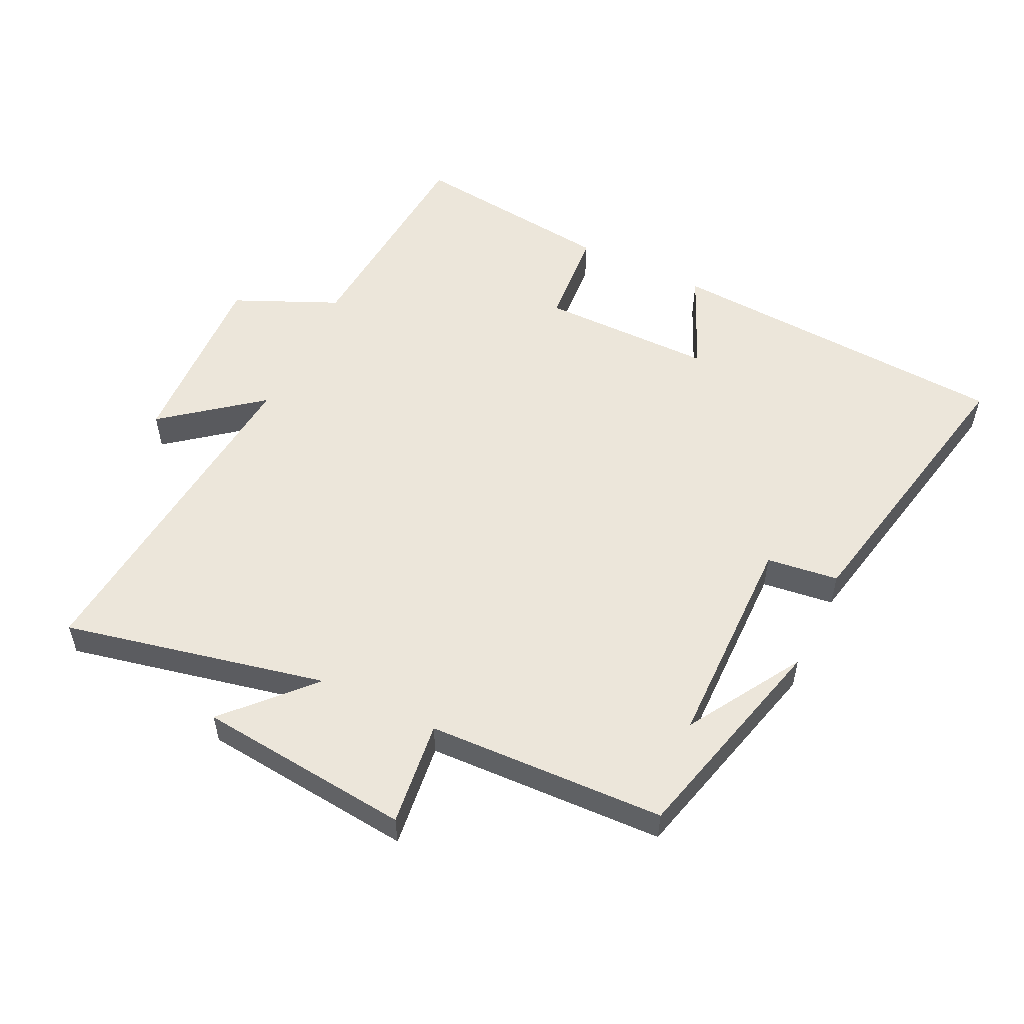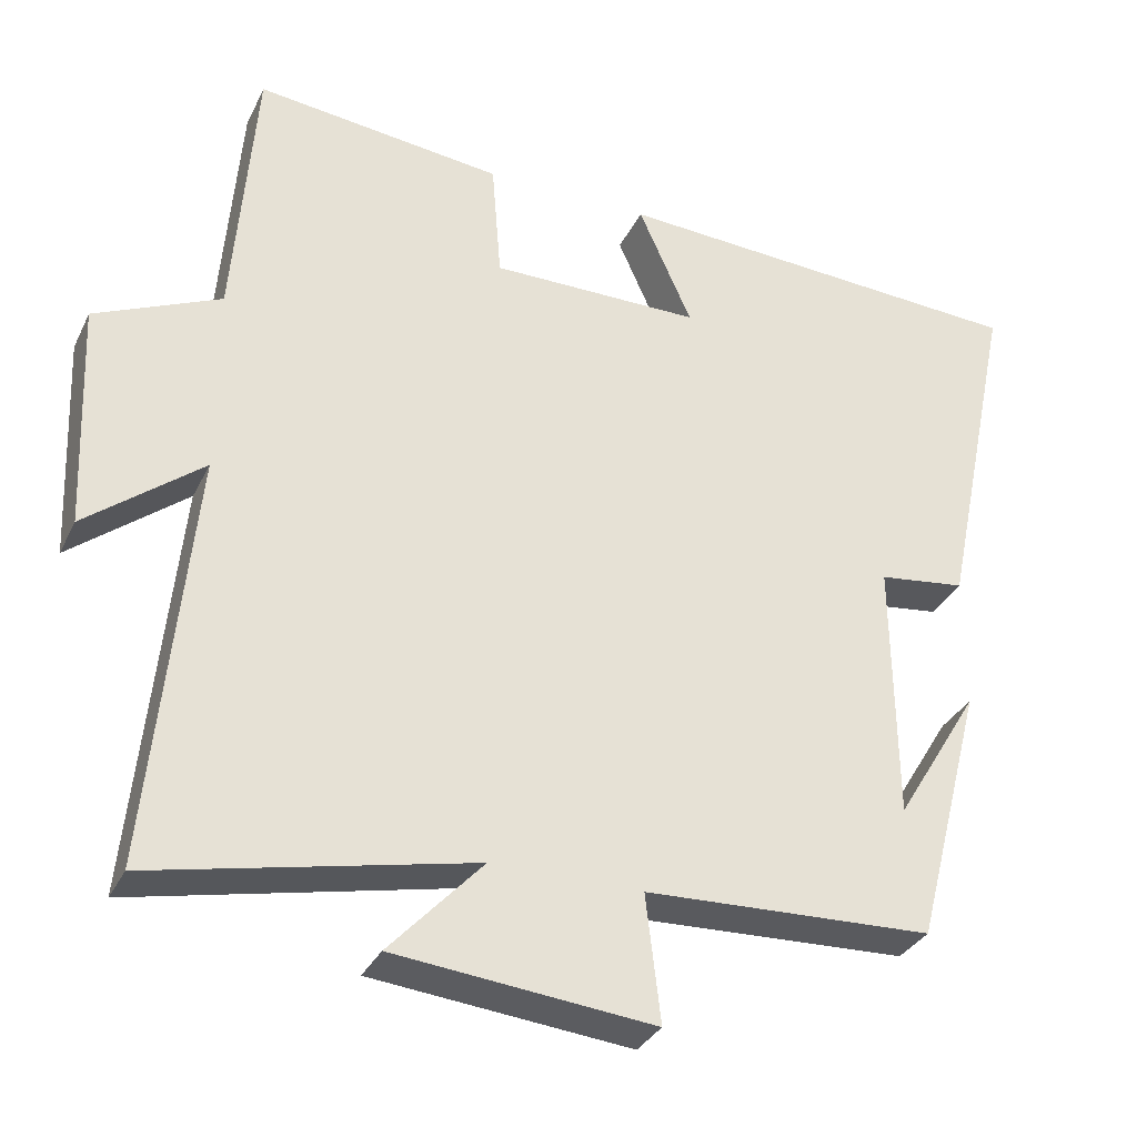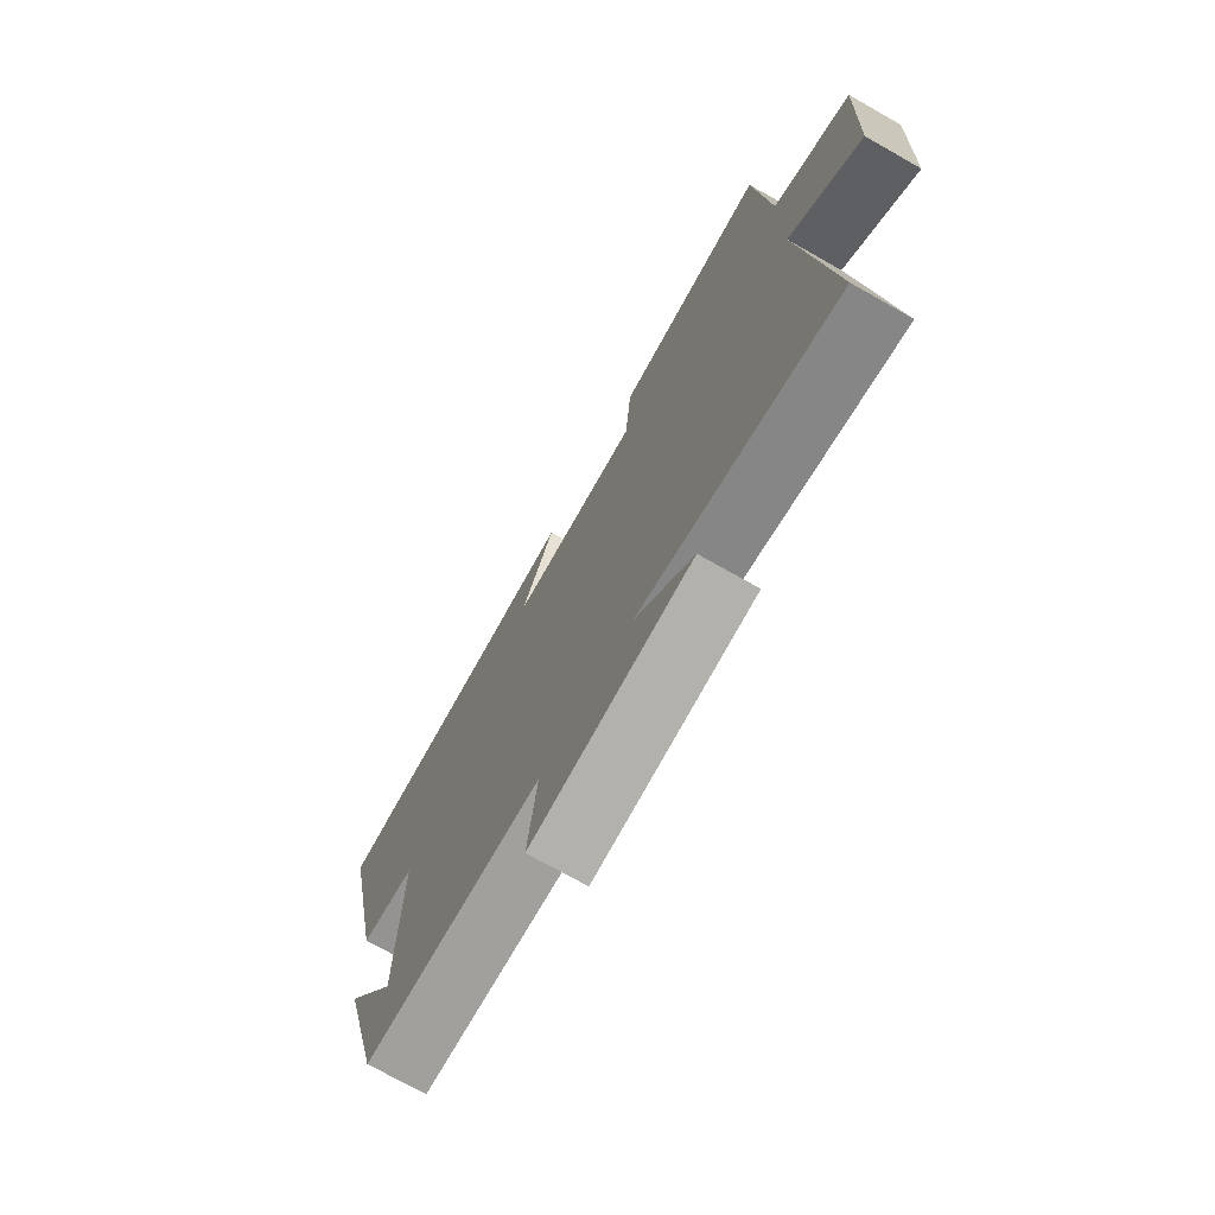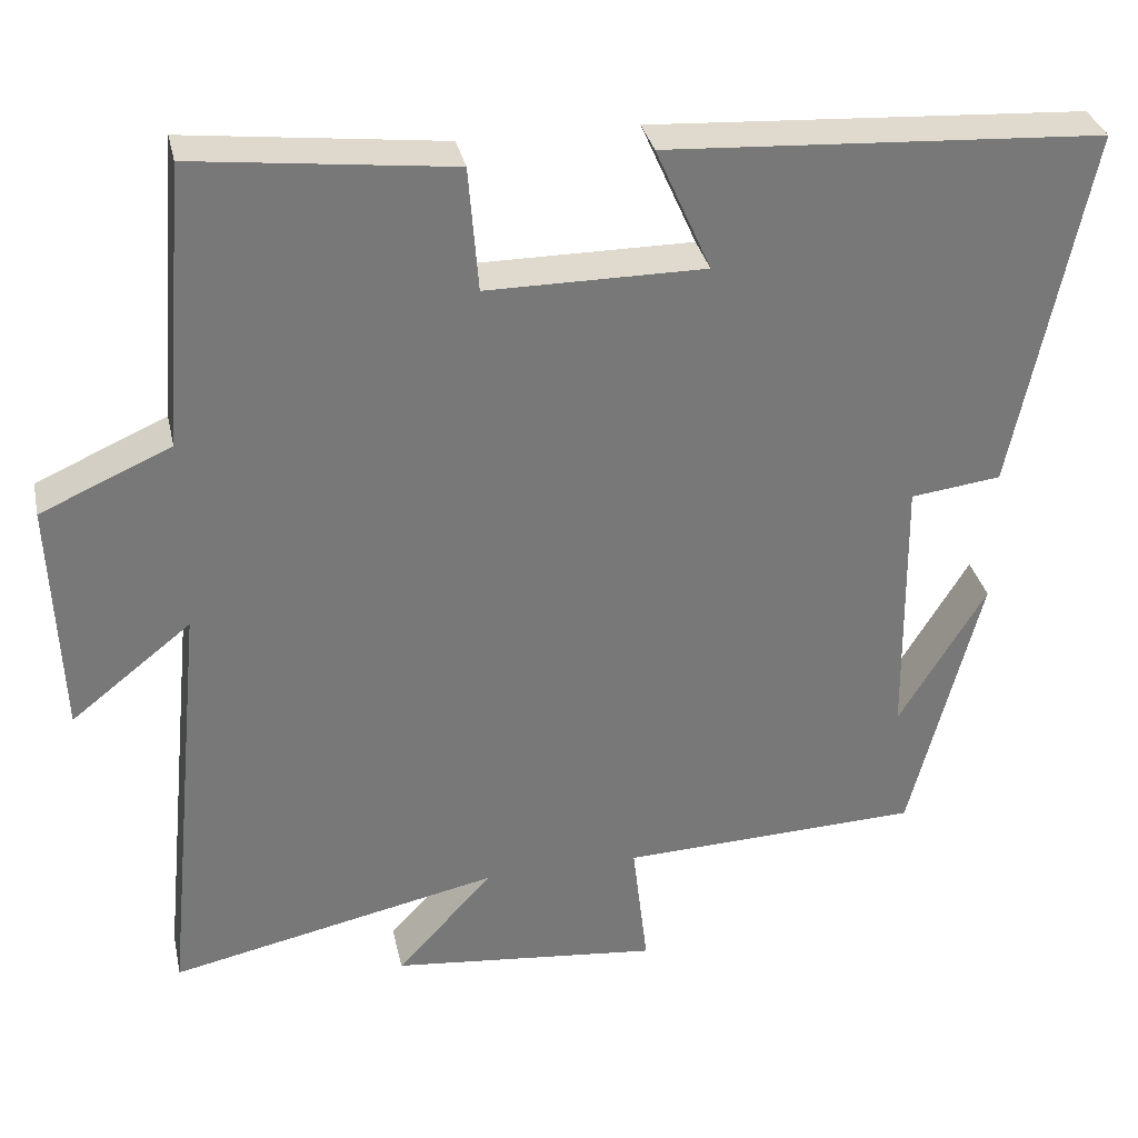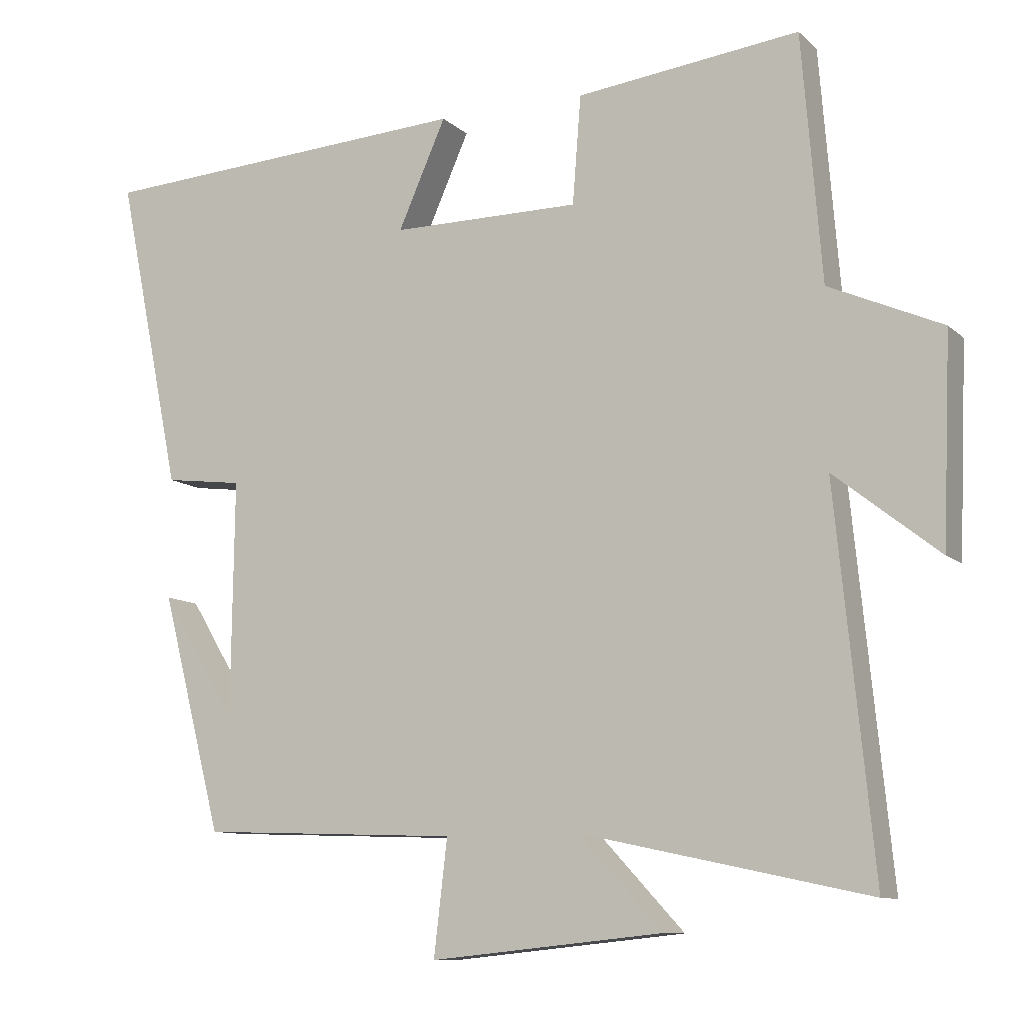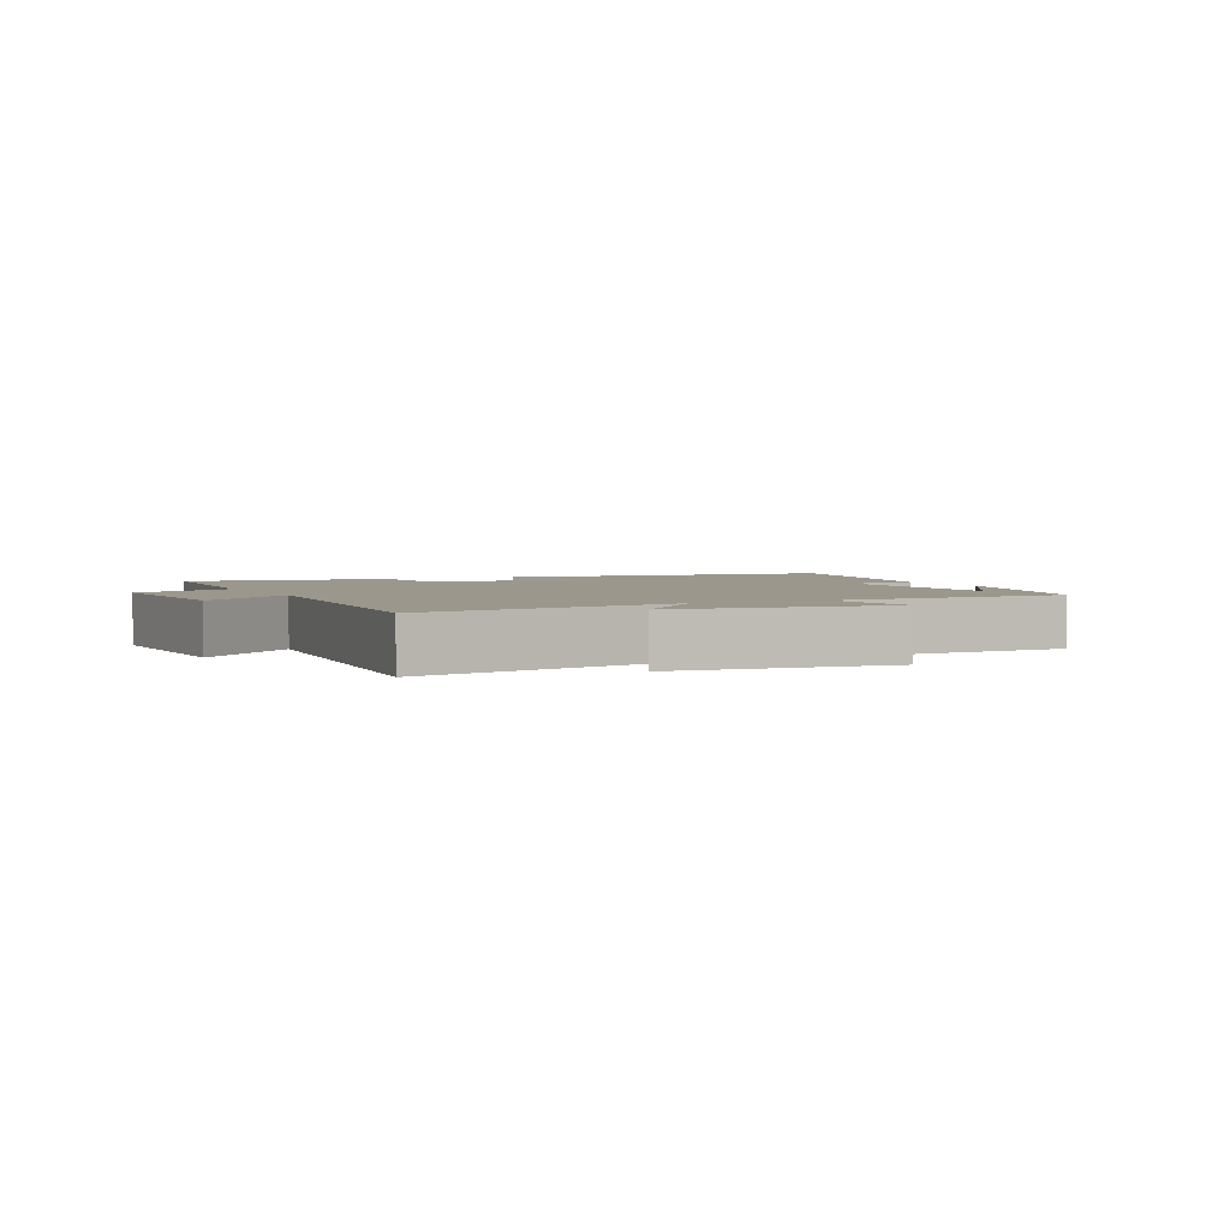
<metadata>
{"format":"obj","ext":"obj","renderer":"f3d","projection":"perspective","resolution":1024,"background":"white","views":[{"elev":54.4,"azim":-154.3,"up":"+Y"},{"elev":-32.5,"azim":157.3,"up":"+Z"},{"elev":-73.6,"azim":60.5,"up":"+Z"},{"elev":32.9,"azim":167.9,"up":"+Z"},{"elev":-10.2,"azim":26.6,"up":"+Z"},{"elev":2.7,"azim":154.2,"up":"+Y"}]}
</metadata>
<code>
v 0.553 0.07 -0.587
v 0.147 0.07 -0.5
v 0.266 0.07 -0.628
v -0.064 0.07 -0.662
v -0.045 0.07 -0.5
v -0.413 0.07 -0.486
v -0.5 0.07 -0.15
v -0.393 0.07 -0.326
v -0.389 0.07 0.008
v -0.5 0.07 0.022
v -0.592 0.07 0.468
v -0.056 0.07 0.5
v -0.124 0.07 0.347
v 0.144 0.07 0.347
v 0.156 0.07 0.5
v 0.472 0.07 0.537
v 0.5 0.07 0.189
v 0.66 0.07 0.118
v 0.648 0.07 -0.172
v 0.5 0.07 -0.055
v 0.553 0 -0.587
v 0.147 0 -0.5
v 0.266 0 -0.628
v -0.064 0 -0.662
v -0.045 0 -0.5
v -0.413 0 -0.486
v -0.5 0 -0.15
v -0.393 0 -0.326
v -0.389 0 0.008
v -0.5 0 0.022
v -0.592 0 0.468
v -0.056 0 0.5
v -0.124 0 0.347
v 0.144 0 0.347
v 0.156 0 0.5
v 0.472 0 0.537
v 0.5 0 0.189
v 0.66 0 0.118
v 0.648 0 -0.172
v 0.5 0 -0.055
f 17 18 19 20
f 15 16 17 20
f 14 15 20 1
f 13 14 1 2
f 10 11 12 13
f 9 10 13
f 8 9 13 2
f 6 7 8
f 5 6 8 2
f 2 3 4 5
f 40 39 38 37
f 40 37 36 35
f 21 40 35 34
f 22 21 34 33
f 33 32 31 30
f 33 30 29
f 22 33 29 28
f 28 27 26
f 22 28 26 25
f 25 24 23 22
f 1 21 22 2
f 2 22 23 3
f 3 23 24 4
f 4 24 25 5
f 5 25 26 6
f 6 26 27 7
f 7 27 28 8
f 8 28 29 9
f 9 29 30 10
f 10 30 31 11
f 11 31 32 12
f 12 32 33 13
f 13 33 34 14
f 14 34 35 15
f 15 35 36 16
f 16 36 37 17
f 17 37 38 18
f 18 38 39 19
f 19 39 40 20
f 20 40 21 1

</code>
